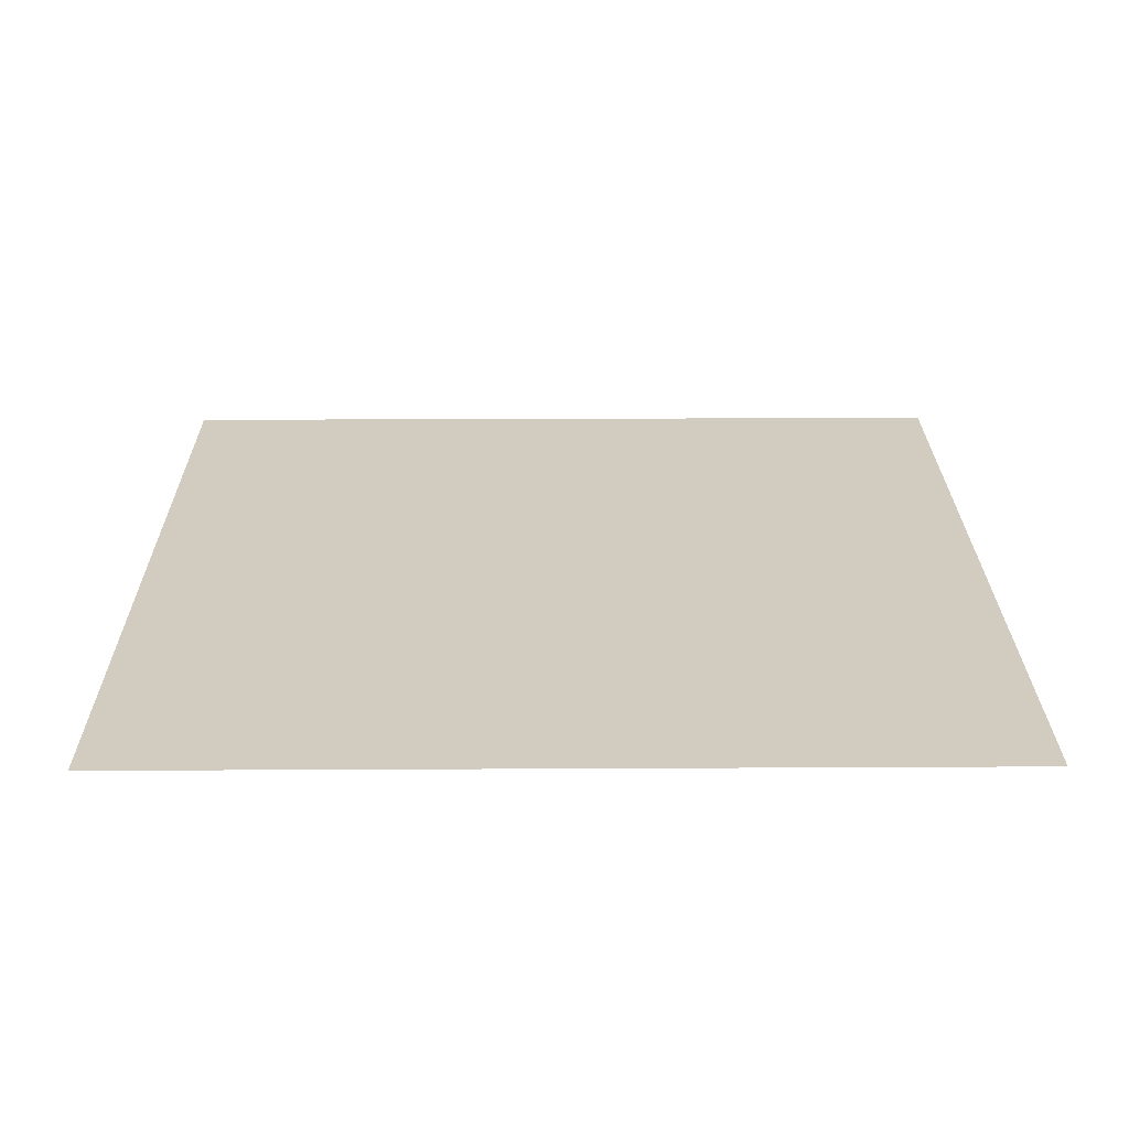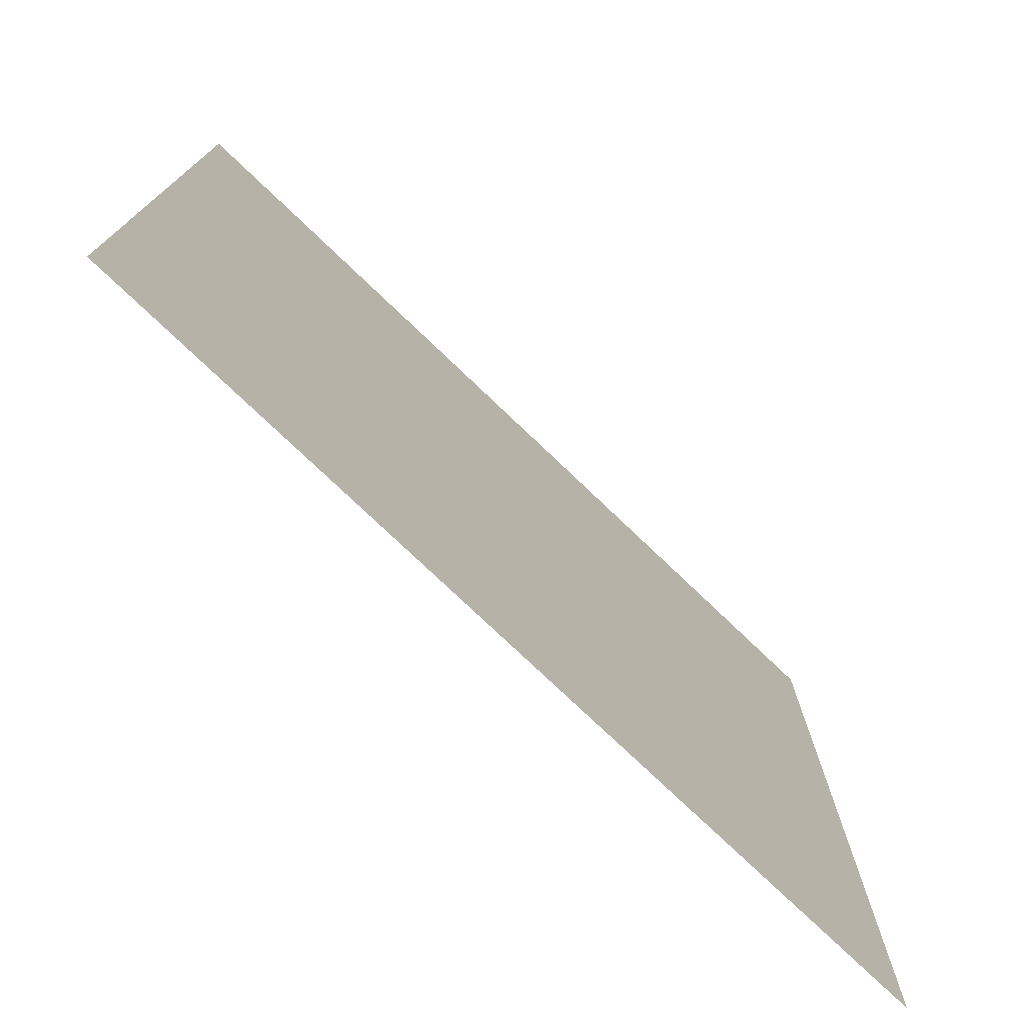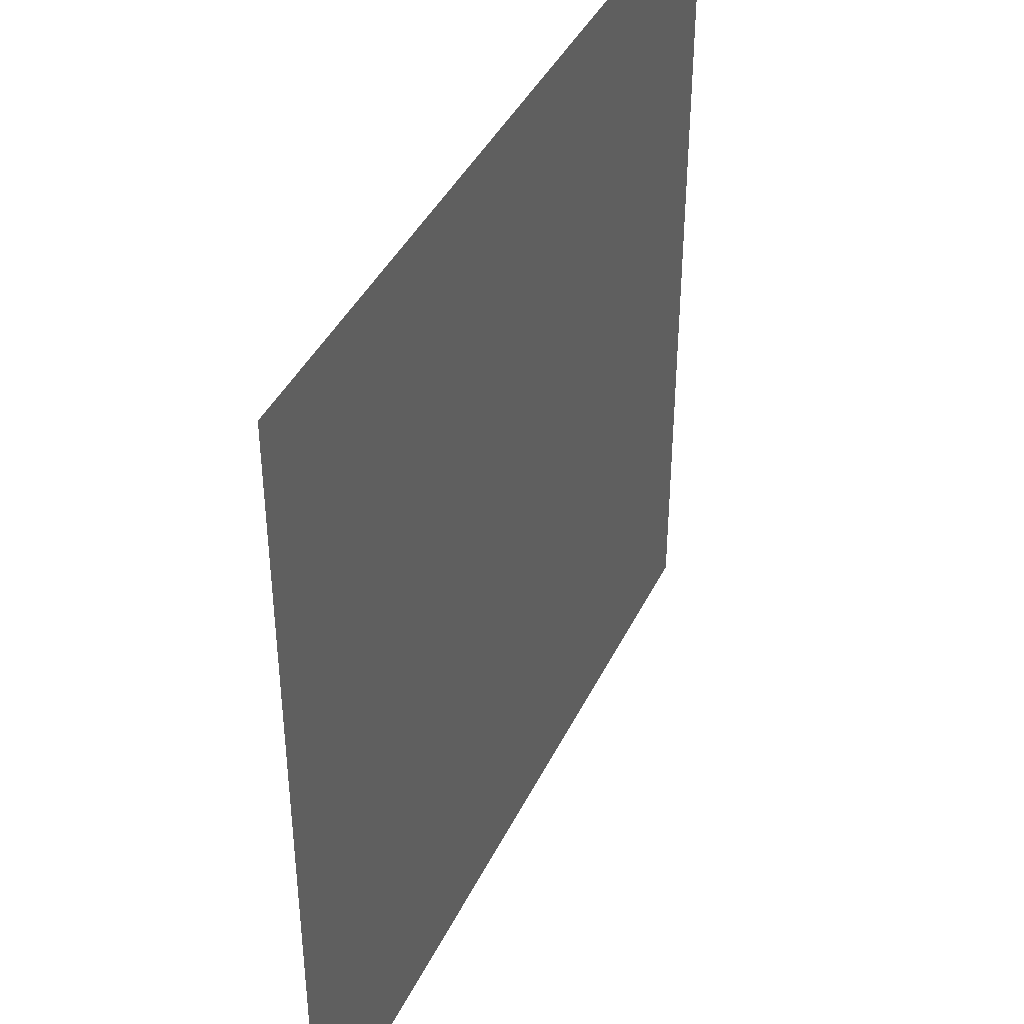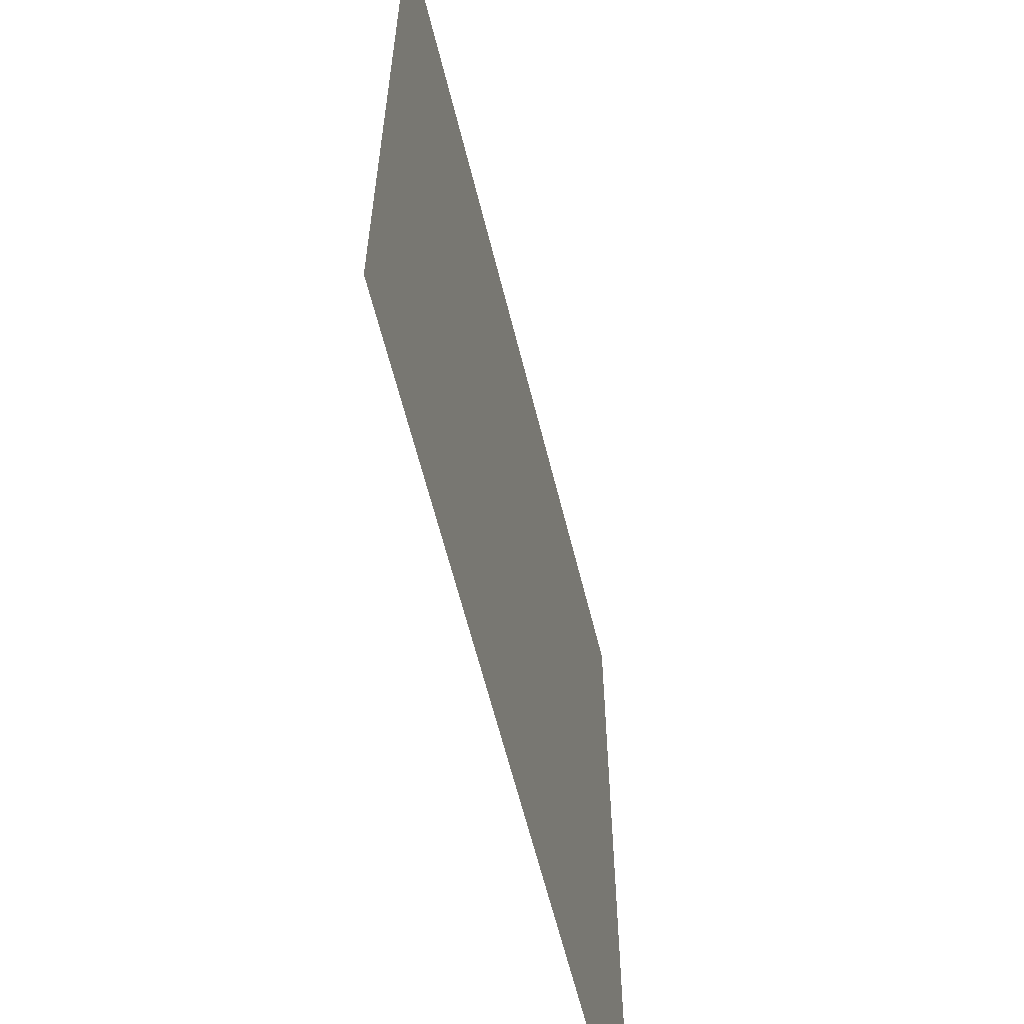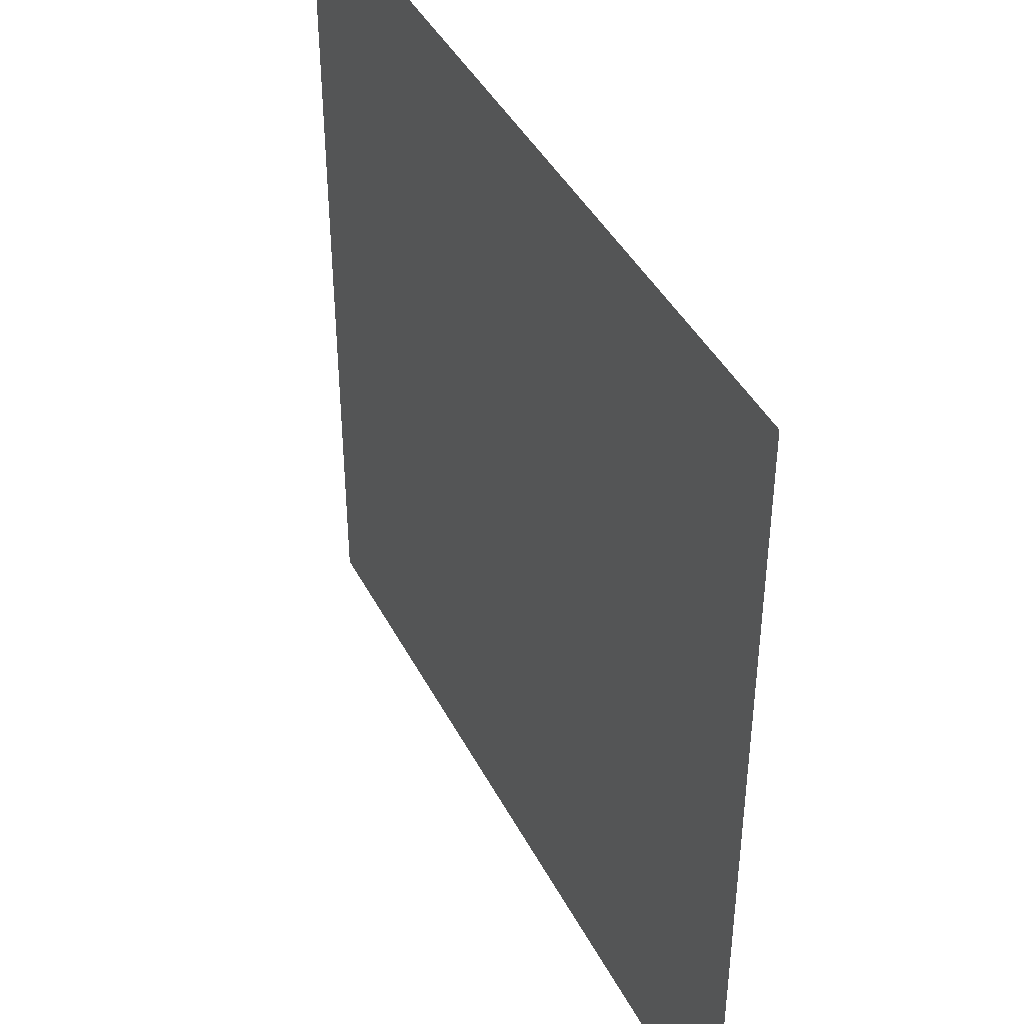
<metadata>
{"format":"obj","ext":"obj","renderer":"f3d","projection":"perspective","resolution":1024,"background":"white","views":[{"elev":24.1,"azim":-90.5,"up":"+Z"},{"elev":-76.3,"azim":136.3,"up":"+Y"},{"elev":41.4,"azim":114.3,"up":"+Y"},{"elev":-61.9,"azim":103.9,"up":"+Y"},{"elev":42.3,"azim":64.3,"up":"+Y"}]}
</metadata>
<code>
o /ambf/env/cloth/aim-cloth_aim-cloth2_aim-cloth_Plane
v 0.485 -0.485 0
v 0.4048 -0.443 0
v 0.485 -0.3941 0
v 0.02779 0.06315 0
v 0.485 -0.03284 0
v 0.0101 -0.485 0
v 0.03473 -0.4244 0
v -0.1964 -0.01768 0
v -0.2583 0.3307 0
v -0.2324 -0.485 0
v 0.2324 0.24 0
v 0.269 0.2924 0
v 0.2046 0.3334 0
v 0.485 0.2324 0
v 0.4319 0.3006 0
v 0.2122 -0.24 0
v 0.2602 -0.1819 0
v 0.485 -0.2122 0
v 0.2703 -0.485 0
v 0.09094 -0.485 0
v 0.3056 -0.1364 0
v -0.173 0.4357 0
v -0.0641 0.4199 0
v -0.3511 0.3587 0
v -0.2703 0.4124 0
v 0.1604 0.09725 0
v 0.08588 0.3637 0
v 0.317 0.4345 0
v 0.4496 0.3941 0
v 0.485 0.3941 0
v 0.4212 0.2134 0
v -0.3726 -0.09599 0
v -0.3941 -0.485 0
v -0.3745 -0.418 0
v -0.1301 -0.1579 0
v -0.3366 0.2232 0
v -0.4345 0.2728 0
v -0.4256 0.08083 0
v -0.1162 -0.3461 0
v -0.1516 -0.485 0
v 0.1535 0.01263 0
v 0.3941 -0.3738 0
v -0.485 0.1996 0
v -0.485 0.3814 0
v -0.485 -0.293 0
v -0.485 -0.2122 0
v 0.2425 0.485 0
v 0.4092 0.485 0
v 0.3334 0.485 0
v -0.3334 0.485 0
v -0.07578 0.485 0
v -0.1516 0.485 0
v -0.2785 -0.08273 0
v -0.12 0.3461 0
v 0.1541 0.4313 0
v 0.1314 -0.2097 0
v -0.3221 -0.2507 0
v -0.2611 0.04105 0
v 0.05431 -0.3157 0
v 0.4547 -0.336 0
v -0.4345 -0.02337 0
v -0.2501 0.485 0
v 0.2248 0.02526 0
v 0.3922 -0.3019 0
v 0.485 -0.3107 0
v -0.2109 -0.4547 0
v 0.4547 -0.09094 0
v 0.3536 -0.485 0
v -0.3132 -0.485 0
v 0.3442 0.1124 0
v -0.2621 -0.2728 0
v -0.3498 -0.007578 0
v -0.485 0.08083 0
v -0.1194 -0.05494 0
v -0.02021 0.3372 0
v 0.1074 -0.1415 0
v -0.365 0.2899 0
v -0.1945 0.3637 0
v -0.336 0.4345 0
v 0.4162 -0.1572 0
v -0.485 -0.1288 0
v 0.07325 0.125 0
v -0.2254 -0.1828 0
v 0.3941 -0.05305 0
v 0.1314 0.485 0
v -0.07468 -0.4474 0
v -0.1737 0.1074 0
v 0.04799 0.4263 0
v -0.03789 0.03978 0
v 0.1528 -0.3941 0
v -0.485 0.293 0
v 0.485 -0.1314 0
v -0.413 0.4332 0
v 0.2918 0.02273 0
v 0.4597 -0.02273 0
v 0.2103 0.173 0
v 0.2513 -0.3915 0
v -0.132 0.05683 0
v -0.03268 0.2248 0
v 0.485 0.3132 0
v 0.1036 0.06062 0
v -0.1983 -0.3208 0
v -0.4503 -0.1396 0
v 0.485 0.05052 0
v -0.1503 0.18 0
v -0.485 -0.02779 0
v 0.2198 -0.3132 0
v 0.449 0.1301 0
v 0.4446 -0.2526 0
v -0.4436 -0.3694 0
v -0.2406 0.2141 0
v 0.485 0.149 0
v 0.05557 0.485 0
v -0.07073 -0.485 0
v -0.09409 0.2816 0
v 0.04547 0.2109 0
v 0.01137 0.1452 0
v -0.2963 -0.3457 0
v 0.1718 -0.485 0
v -0.4184 -0.2444 0
v 0.2412 0.09851 0
v 0.1295 0.3132 0
v 0.3663 0.03031 0
v 0.1951 -0.1449 0
v -0.03157 -0.2213 0
v 0.1298 0.204 0
v -0.05431 0.1516 0
v -0.4143 0.485 0
v 0.293 0.3574 0
v 0.3341 0.288 0
v 0.384 0.3701 0
v 0.4092 0.4547 0
v 0.485 0.485 0
v -0.1844 -0.1111 0
v -0.485 -0.485 0
v 0.2311 0.4269 0
v -0.485 -0.3865 0
v -0.2665 0.1276 0
v 0.05178 -0.2223 0
v -0.0101 0.485 0
v 0.07657 -0.03031 0
v 0.2002 -0.04484 0
v -0.1756 0.2627 0
v -0.1683 -0.3969 0
v -0.485 0.485 0
v -0.0221 -0.03157 0
v 0.4427 0.05305 0
v -0.3505 -0.1636 0
v 0.01137 -0.1212 0
v 0.3107 -0.06189 0
v 0.3167 -0.24 0
v 0.3 0.1872 0
v -0.07073 -0.1111 0
v -0.4319 0.3549 0
v -0.4209 0.1553 0
v -0.04926 -0.3214 0
v 0.2955 -0.4439 0
v 0.3041 -0.3271 0
v -0.3511 0.1396 0
v -0.3738 -0.3031 0
v 0.05147 0.2851 0
v 0.1187 -0.2965 0
v 0.1288 -0.4547 0
v 0.2147 -0.4484 0
v -0.2924 -0.4326 0
v -0.1667 -0.2504 0
f 5 104 147
f 6 7 86
f 71 166 83
f 10 66 165
f 99 116 161
f 142 94 63
f 90 162 7
f 21 84 150
f 21 80 84
f 9 78 25
f 75 161 88
f 13 129 136
f 35 153 74
f 83 134 53
f 24 93 154
f 40 86 144
f 3 65 60
f 68 2 157
f 2 42 157
f 42 60 64
f 101 41 26
f 112 14 31
f 40 66 10
f 166 39 156
f 98 87 58
f 159 36 155
f 33 34 135
f 118 71 57
f 26 41 121
f 124 150 142
f 80 67 84
f 20 7 6
f 139 76 149
f 119 164 163
f 18 92 80
f 116 82 126
f 66 144 165
f 146 89 74
f 1 2 68
f 2 3 60
f 42 2 60
f 4 117 89
f 89 117 127
f 98 127 105
f 98 89 127
f 4 141 101
f 89 141 4
f 147 104 108
f 104 112 108
f 70 147 108
f 114 86 40
f 86 7 156
f 144 86 39
f 86 156 39
f 74 89 98
f 58 159 38
f 72 58 38
f 58 138 159
f 9 24 77
f 36 9 77
f 148 83 53
f 166 35 83
f 125 149 153
f 35 125 153
f 69 34 33
f 69 165 34
f 165 144 118
f 165 118 34
f 57 148 120
f 152 31 130
f 12 152 130
f 13 12 129
f 15 100 29
f 100 30 29
f 15 29 131
f 82 26 126
f 161 116 126
f 94 70 121
f 9 25 24
f 9 143 78
f 75 23 54
f 124 17 21
f 17 151 21
f 80 92 67
f 163 164 90
f 119 163 20
f 90 164 97
f 124 76 56
f 16 124 56
f 139 149 125
f 139 56 76
f 149 141 146
f 149 76 141
f 59 162 139
f 90 97 107
f 162 90 107
f 162 107 16
f 162 16 56
f 59 139 156
f 156 139 125
f 7 59 156
f 150 123 94
f 150 84 123
f 150 94 142
f 84 95 147
f 84 67 95
f 67 5 95
f 84 147 123
f 21 151 80
f 109 18 80
f 141 124 142
f 142 41 141
f 22 23 52
f 25 22 62
f 22 52 62
f 23 140 51
f 23 88 140
f 23 51 52
f 78 54 22
f 22 25 78
f 54 143 115
f 54 78 143
f 115 99 75
f 115 75 54
f 93 79 128
f 79 50 128
f 145 93 128
f 79 24 25
f 25 62 50
f 79 25 50
f 70 94 123
f 95 5 147
f 123 147 70
f 11 126 96
f 96 152 11
f 96 126 26
f 96 26 121
f 121 41 63
f 122 161 126
f 27 161 122
f 122 11 13
f 122 126 11
f 28 49 47
f 28 132 49
f 28 131 132
f 131 29 132
f 132 133 48
f 132 29 133
f 29 30 133
f 132 48 49
f 129 131 28
f 136 129 28
f 136 28 47
f 129 12 130
f 129 130 131
f 130 15 131
f 88 85 113
f 88 55 85
f 88 113 140
f 55 13 136
f 55 136 47
f 55 47 85
f 103 81 46
f 120 103 46
f 103 148 32
f 103 32 61
f 103 61 81
f 61 106 81
f 160 57 120
f 160 118 57
f 135 110 137
f 135 34 110
f 34 118 110
f 120 46 45
f 110 120 45
f 110 45 137
f 8 74 98
f 74 153 146
f 134 35 74
f 53 134 8
f 134 83 35
f 61 32 72
f 32 53 72
f 53 58 72
f 53 8 58
f 37 154 91
f 154 44 91
f 37 91 43
f 77 24 154
f 37 77 154
f 93 145 44
f 154 93 44
f 155 36 37
f 36 159 138
f 61 38 73
f 61 73 106
f 38 159 155
f 155 37 43
f 38 155 73
f 155 43 73
f 58 87 138
f 8 98 58
f 98 105 87
f 87 105 111
f 87 111 138
f 156 125 166
f 102 166 71
f 144 102 118
f 31 70 108
f 116 117 82
f 99 117 116
f 101 141 41
f 82 4 101
f 82 101 26
f 41 142 63
f 105 99 143
f 99 115 143
f 111 105 143
f 99 105 127
f 158 64 151
f 65 18 109
f 64 60 109
f 60 65 109
f 64 109 151
f 157 97 164
f 19 157 164
f 157 42 158
f 157 158 97
f 158 16 107
f 158 151 16
f 97 158 107
f 68 157 19
f 158 42 64
f 117 99 127
f 117 4 82
f 108 112 31
f 70 31 152
f 39 102 144
f 40 144 66
f 102 39 166
f 72 38 61
f 138 111 36
f 36 77 37
f 148 53 32
f 166 125 35
f 153 149 146
f 134 74 8
f 118 102 71
f 110 160 120
f 110 118 160
f 120 148 103
f 27 122 55
f 122 13 55
f 27 55 88
f 130 31 15
f 88 161 27
f 96 121 152
f 121 70 152
f 24 79 93
f 75 88 23
f 54 23 22
f 76 124 141
f 151 109 80
f 124 21 150
f 92 5 67
f 7 162 59
f 163 90 7
f 20 163 7
f 162 56 139
f 19 164 119
f 16 151 17
f 16 17 124
f 99 161 75
f 111 143 9
f 63 94 121
f 31 14 15
f 14 100 15
f 11 152 12
f 11 12 13
f 71 83 57
f 83 148 57
f 10 165 69
f 111 9 36
f 6 86 114
f 146 141 89
f 1 3 2

</code>
